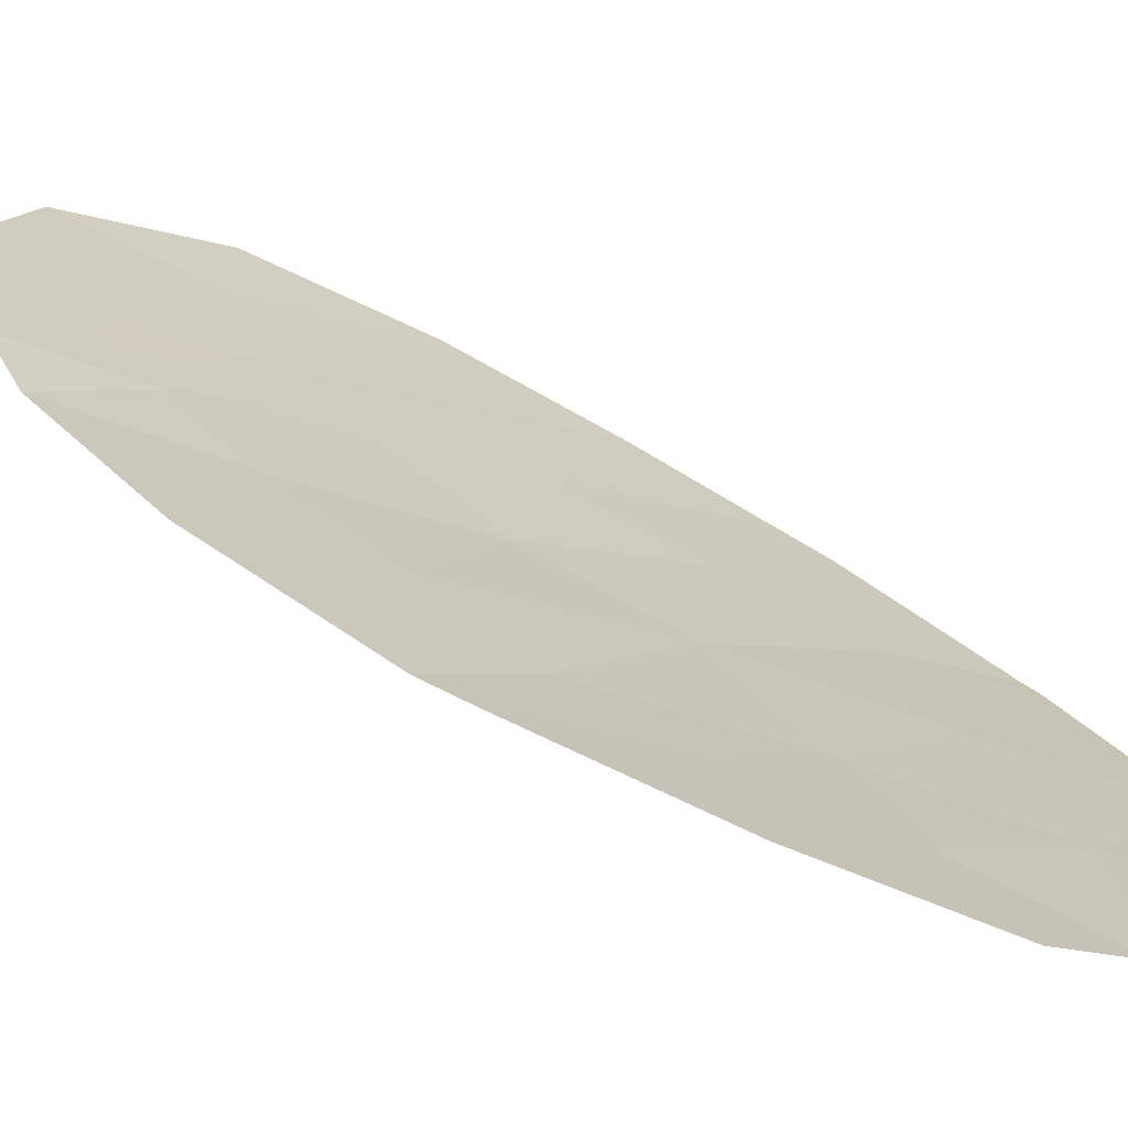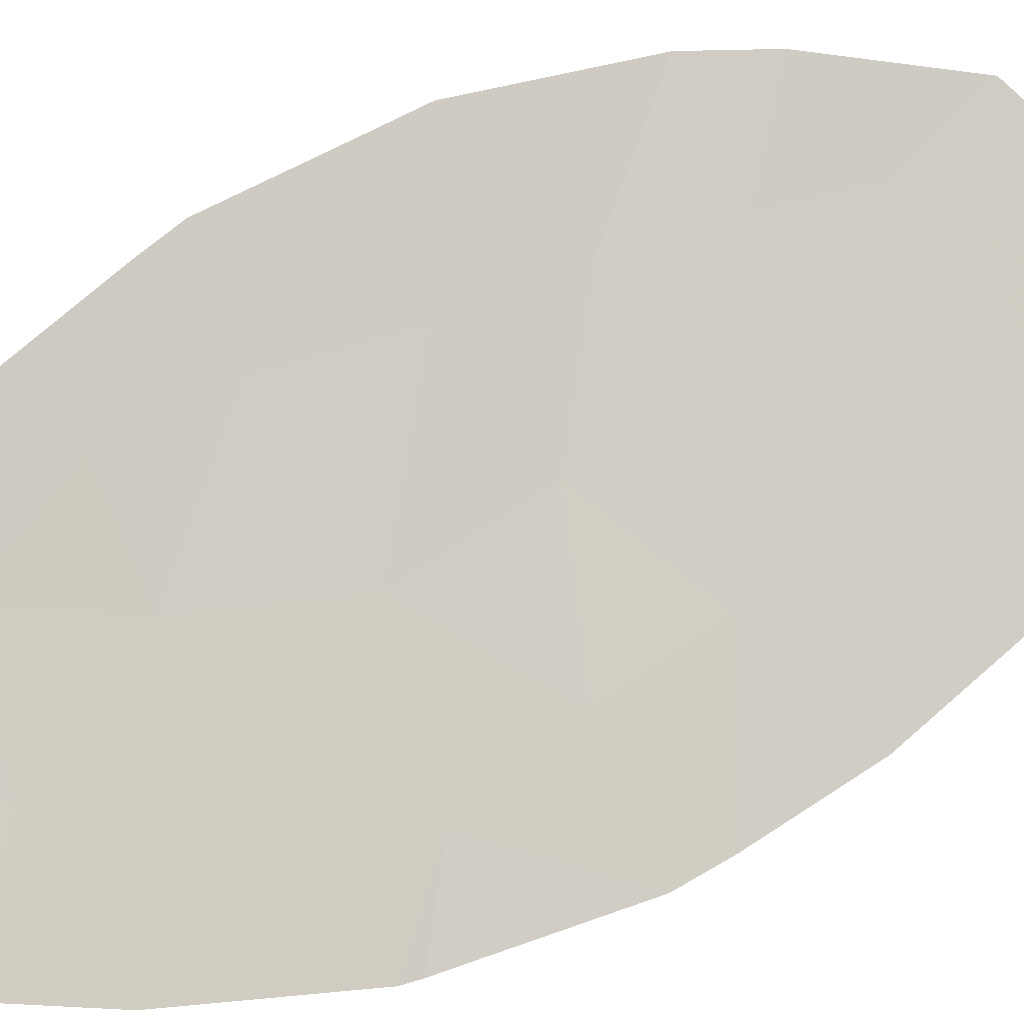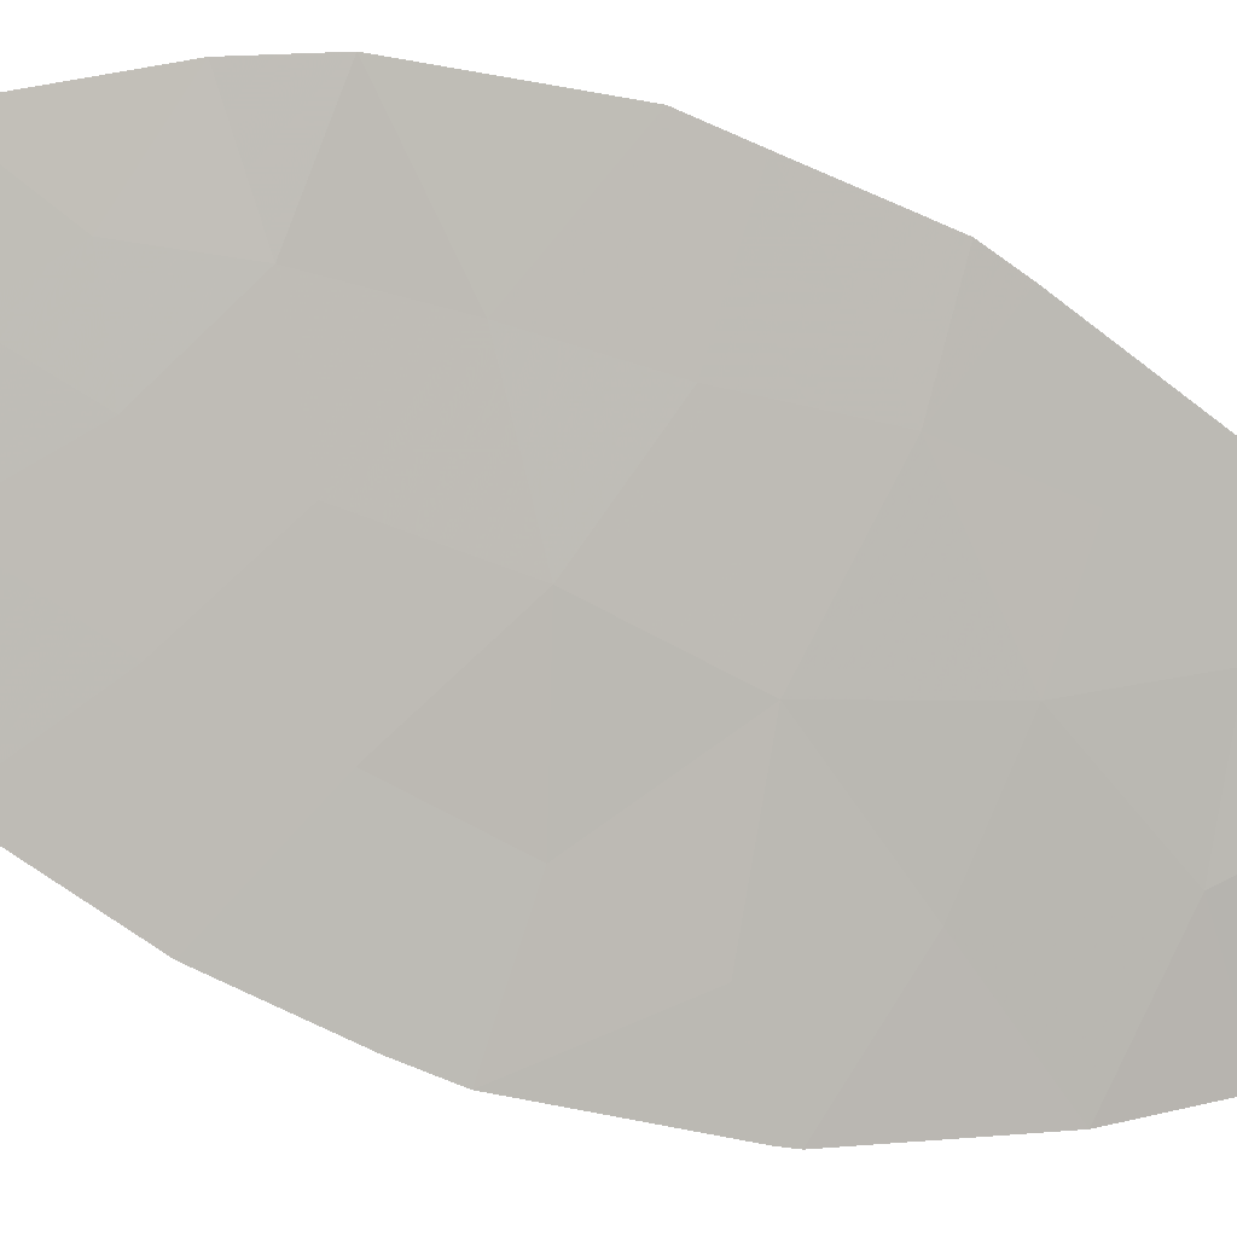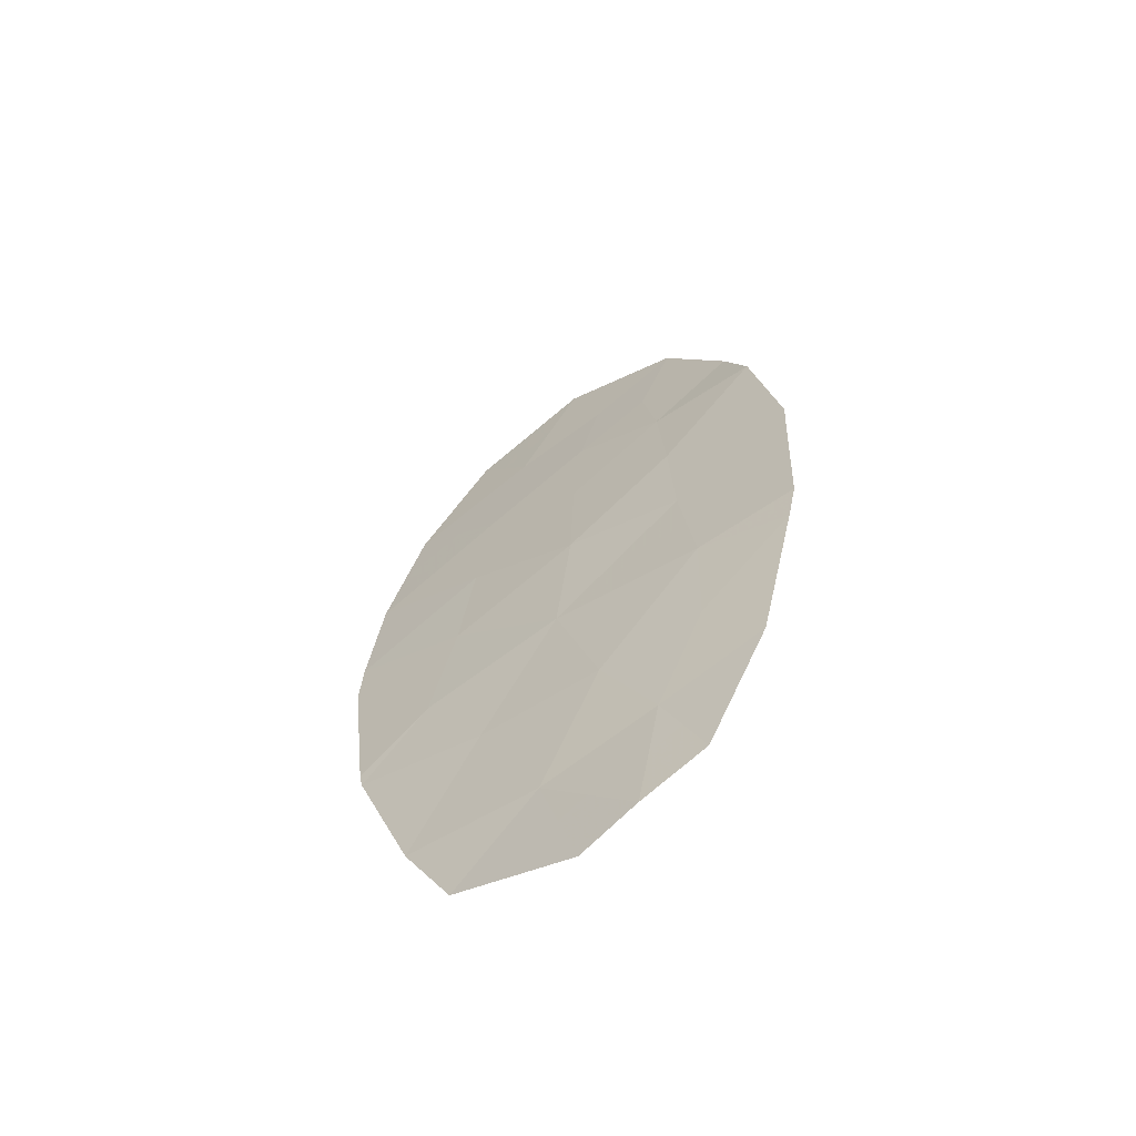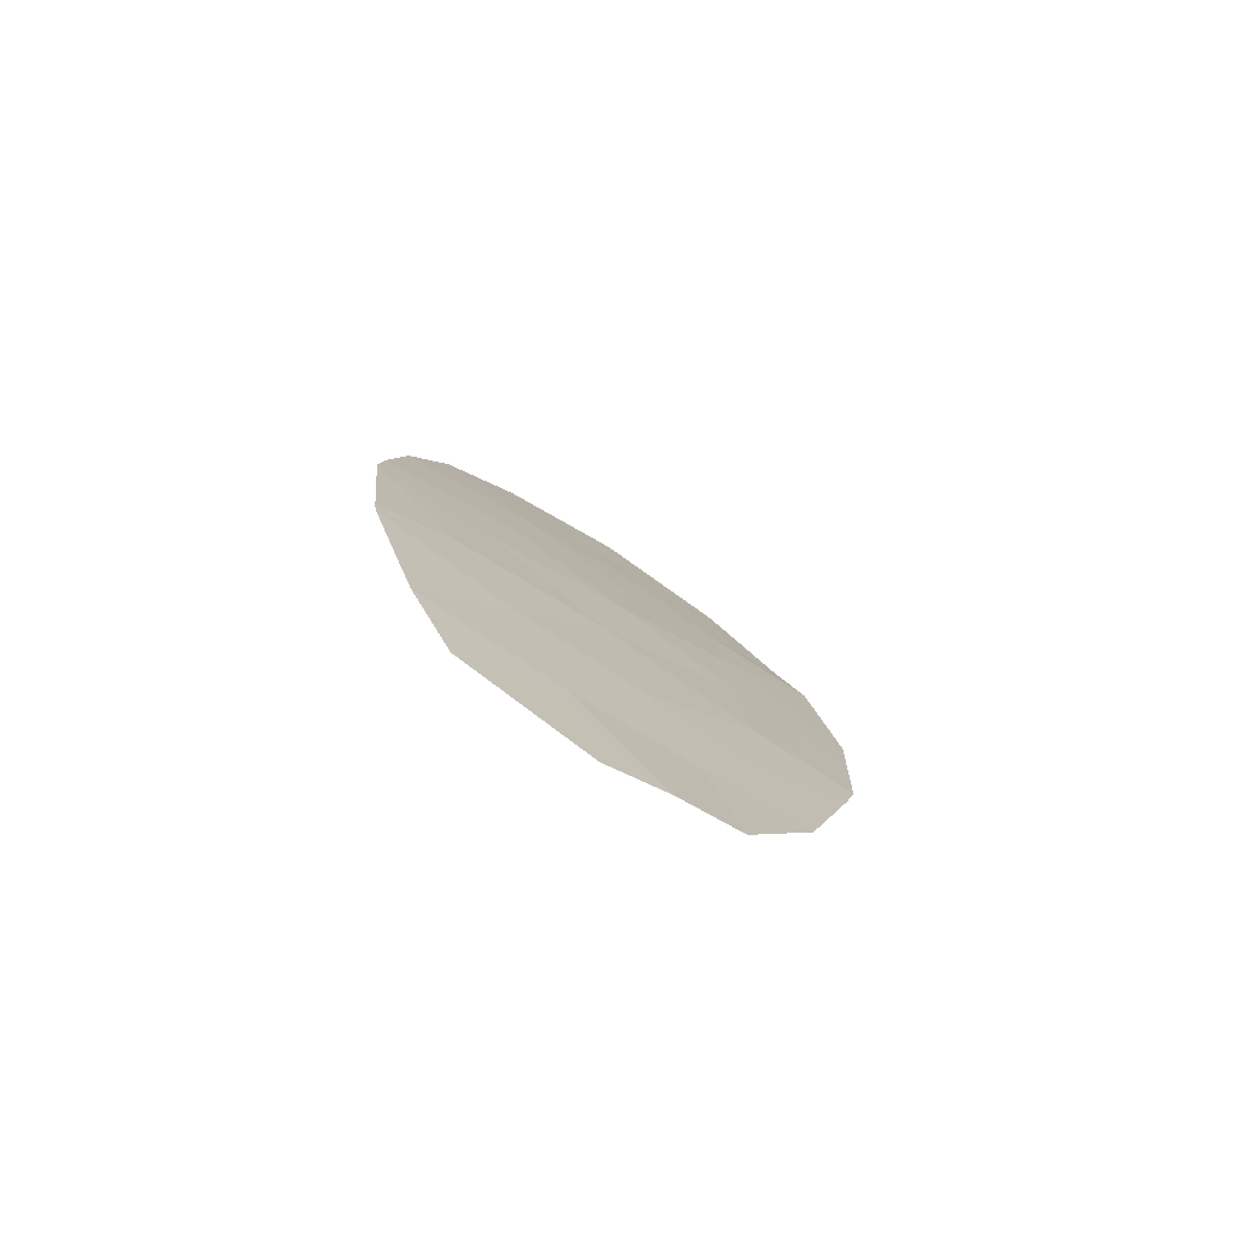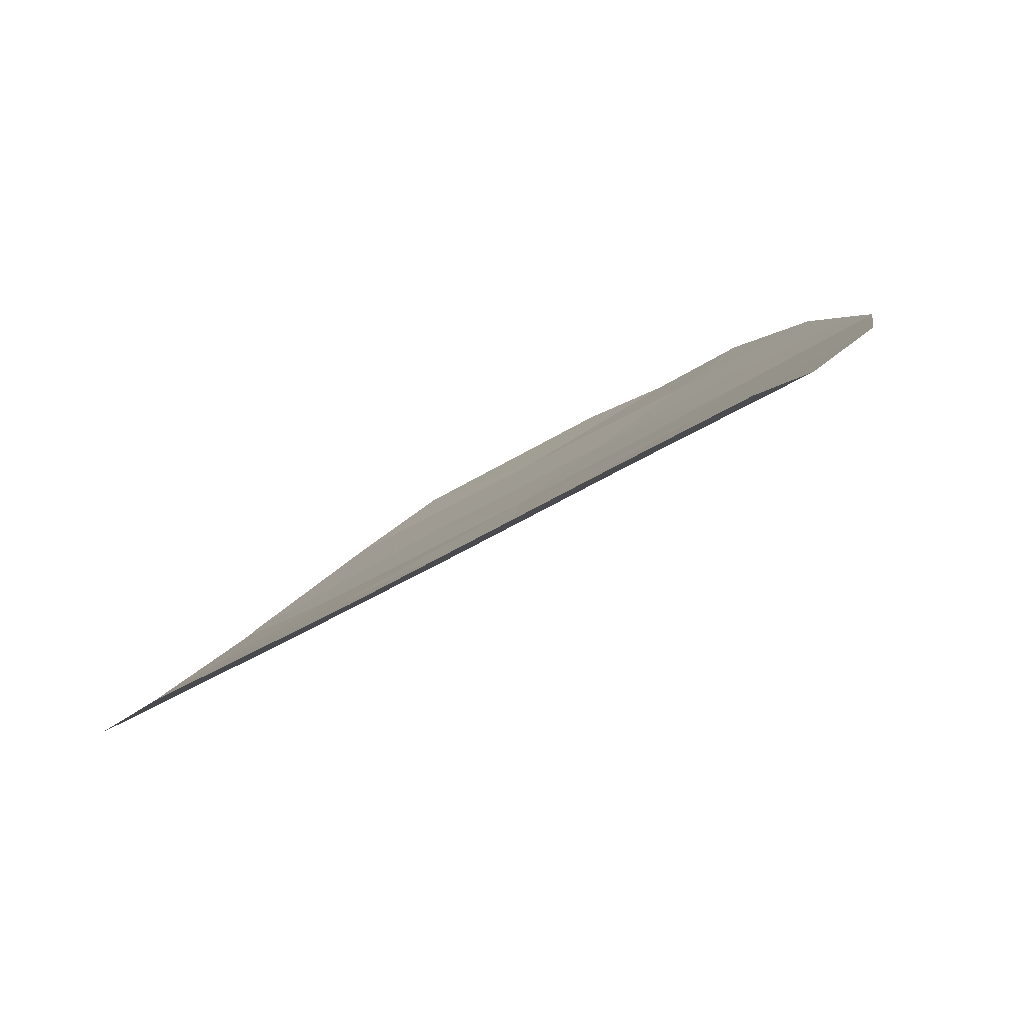
<metadata>
{"format":"obj","ext":"obj","renderer":"f3d","projection":"perspective","resolution":1024,"background":"white","views":[{"elev":39.3,"azim":135.3,"up":"+Y"},{"elev":57.6,"azim":-118.1,"up":"+Y"},{"elev":-57.6,"azim":67.9,"up":"+Y"},{"elev":-63.4,"azim":62.1,"up":"+Z"},{"elev":-79.2,"azim":-4.8,"up":"+Z"},{"elev":7.0,"azim":8.6,"up":"+Y"}]}
</metadata>
<code>
v -56.53 23.25 -1.454
v -57.74 22.65 -2.795
v -57.96 22.42 0.4425
v -55.34 23.9 0.7578
v -60.54 21.13 -2.302
v -56.62 23.27 -2.768
v -57.91 22.56 3.297
v -58.14 22.58 5.693
v -60.01 21.55 -4.104
v -59.54 21.89 -5.156
v -59.47 21.87 5.052
v -58.79 22.15 4.13
v -56.08 23.64 -3.706
v -58.5 22.34 -4.29
v -55.64 23.73 2.657
v -55.97 23.64 3.486
v -57.21 23.02 -4.032
v -57.52 22.91 -5.479
v -56.82 23.31 -5.156
v -56.75 23.29 4.978
v -60.72 20.99 0.4703
v -60.59 21.09 1.881
v -59.75 21.51 -1.482
v -55.44 23.85 -1.357
v -55.56 23.81 -1.846
v -60.23 21.37 3.534
v -57.07 23.04 3.789
v -55.37 23.88 0.05465
v -60.57 21.1 -2.094
v -58.18 22.61 -5.745
v -60.76 20.97 -0.1396
v -58.17 22.35 -1.171
v -59.12 21.92 -2.691
v -59.11 21.89 2.672
v -56.86 23.09 2.702
v -56.74 23.11 1.372
v -57.97 22.47 1.984
v -59.27 21.77 1.225
v -57.73 22.72 4.377
v -59.44 21.67 -0.1092
v -56.69 23.15 0.0002224
v -60.27 21.34 -3.203
v -59.56 21.73 -3.397
v -59.83 21.52 -2.496
v -57.13 22.95 -2.125
v -57.35 22.8 -1.313
v -57.96 22.5 -1.983
v -58.81 22.23 5.373
v -59.13 22.01 4.591
v -58.47 22.37 4.912
v -58.81 22.13 -3.49
v -59.25 21.94 -4.197
v -57.37 22.97 -4.756
v -57.17 23.11 -5.318
v -57.02 23.16 -4.594
v -56.45 23.48 -4.431
v -56.65 23.33 -3.869
v -57.85 22.76 -5.612
v -58.01 22.63 -4.884
v -58.34 22.48 -5.017
v -57.86 22.68 -4.161
v -56.8 23.1 2.037
v -57.41 22.78 2.343
v -57.35 22.79 1.678
v -59.99 21.38 0.8476
v -60.08 21.33 0.1806
v -59.35 21.72 0.5578
v -57.18 22.96 -2.782
v -57.48 22.83 -3.414
v -56.92 23.15 -3.4
v -55.5 23.83 -1.601
v -55.98 23.55 -1.406
v -56.04 23.53 -1.65
v -60.41 21.23 2.707
v -59.85 21.49 2.276
v -59.67 21.63 3.103
v -59.93 21.43 1.553
v -59.19 21.83 1.948
v -56.36 23.47 4.232
v -56.91 23.17 4.383
v -56.52 23.34 3.637
v -55.41 23.87 -0.6512
v -55.95 23.56 -0.6998
v -56.35 23.46 -3.237
v -55.82 23.73 -2.776
v -56.09 23.54 -2.307
v -56.58 23.26 -2.111
v -59.77 21.72 -4.63
v -59.02 22.11 -4.723
v -58.26 22.44 4.254
v -57.94 22.65 5.035
v -56.04 23.5 1.065
v -56.71 23.13 0.6859
v -56.01 23.52 0.379
v -58.86 22.25 -5.451
v -60.66 21.04 1.176
v -56.03 23.52 0.02743
v -56.61 23.2 -0.727
v -60.15 21.32 -1.892
v -59.44 21.71 -2.086
v -60.55 21.11 -2.198
v -60.16 21.3 -1.788
v -57.38 22.82 2.999
v -56.97 23.07 3.245
v -57.49 22.8 3.543
v -57.4 22.88 4.083
v -57.82 22.64 3.837
v -59.85 21.62 4.293
v -59.51 21.76 3.832
v -58.35 22.35 3.714
v -58.95 22.02 3.401
v -58.51 22.23 2.984
v -57.43 22.75 -0.5854
v -57.33 22.79 0.2214
v -58.07 22.38 -0.3643
v -55.81 23.68 3.072
v -56.42 23.36 3.094
v -56.25 23.41 2.679
v -58.12 22.49 -3.542
v -58.43 22.28 -2.743
v -57.35 22.77 0.9071
v -57.97 22.45 1.213
v -56.19 23.42 2.014
v -57.94 22.51 2.64
v -58.54 22.18 2.328
v -58.7 22.04 0.1667
v -58.81 22.01 -0.6401
v -58.62 22.12 1.604
v -58.61 22.09 0.8337
v -55.49 23.81 1.707
v -55.36 23.89 0.4062
v -60.74 20.98 0.1653
v -60.1 21.32 -0.1244
v -58.65 22.13 -1.931
v -57.24 23.01 4.678
v -57.45 22.94 5.336
v -60.66 21.03 -1.117
v -60.25 21.24 -0.8109
v -59.6 21.59 -0.7957
v -58.96 21.93 -1.327
f 5 42 44
f 42 9 43
f 42 43 44
f 44 43 33
f 2 45 47
f 45 1 46
f 45 46 47
f 47 46 32
f 8 48 50
f 48 11 49
f 48 49 50
f 50 49 12
f 14 51 52
f 51 33 43
f 51 43 52
f 52 43 9
f 17 53 55
f 53 18 54
f 53 54 55
f 55 54 19
f 19 56 55
f 56 13 57
f 56 57 55
f 55 57 17
f 30 58 60
f 58 18 59
f 58 59 60
f 60 59 14
f 18 53 59
f 53 17 61
f 53 61 59
f 59 61 14
f 36 62 64
f 62 35 63
f 62 63 64
f 64 63 37
f 38 65 67
f 65 21 66
f 65 66 67
f 67 66 40
f 6 68 70
f 68 2 69
f 68 69 70
f 70 69 17
f 25 71 73
f 71 24 72
f 71 72 73
f 73 72 1
f 26 74 76
f 74 22 75
f 74 75 76
f 76 75 34
f 22 77 75
f 77 38 78
f 77 78 75
f 75 78 34
f 16 79 81
f 79 20 80
f 79 80 81
f 81 80 27
f 24 82 72
f 82 28 83
f 82 83 72
f 72 83 1
f 17 57 70
f 57 13 84
f 57 84 70
f 70 84 6
f 13 85 84
f 85 25 86
f 85 86 84
f 84 86 6
f 25 73 86
f 73 1 87
f 73 87 86
f 86 87 6
f 9 88 52
f 88 10 89
f 88 89 52
f 52 89 14
f 8 50 91
f 50 12 90
f 50 90 91
f 91 90 39
f 4 92 94
f 92 36 93
f 92 93 94
f 94 93 41
f 10 95 89
f 95 30 60
f 95 60 89
f 89 60 14
f 22 96 77
f 96 21 65
f 96 65 77
f 77 65 38
f 28 97 83
f 97 41 98
f 97 98 83
f 83 98 1
f 23 99 100
f 99 5 44
f 99 44 100
f 100 44 33
f 29 101 102
f 101 5 99
f 101 99 102
f 102 99 23
f 7 103 105
f 103 35 104
f 103 104 105
f 105 104 27
f 7 105 107
f 105 27 106
f 105 106 107
f 107 106 39
f 11 108 49
f 108 26 109
f 108 109 49
f 49 109 12
f 7 110 112
f 110 12 111
f 110 111 112
f 112 111 34
f 32 46 113
f 46 1 98
f 46 98 113
f 113 98 41
f 32 113 115
f 113 41 114
f 113 114 115
f 115 114 3
f 6 87 68
f 87 1 45
f 87 45 68
f 68 45 2
f 15 116 118
f 116 16 117
f 116 117 118
f 118 117 35
f 14 119 51
f 119 2 120
f 119 120 51
f 51 120 33
f 3 121 122
f 121 36 64
f 121 64 122
f 122 64 37
f 36 123 62
f 123 15 118
f 123 118 62
f 62 118 35
f 37 63 124
f 63 35 103
f 63 103 124
f 124 103 7
f 34 125 112
f 125 37 124
f 125 124 112
f 112 124 7
f 3 126 115
f 126 40 127
f 126 127 115
f 115 127 32
f 17 69 61
f 69 2 119
f 69 119 61
f 61 119 14
f 3 122 129
f 122 37 128
f 122 128 129
f 129 128 38
f 37 125 128
f 125 34 78
f 125 78 128
f 128 78 38
f 36 92 123
f 92 4 130
f 92 130 123
f 123 130 15
f 12 110 90
f 110 7 107
f 110 107 90
f 90 107 39
f 4 94 131
f 94 41 97
f 94 97 131
f 131 97 28
f 41 93 114
f 93 36 121
f 93 121 114
f 114 121 3
f 40 126 67
f 126 3 129
f 126 129 67
f 67 129 38
f 40 66 133
f 66 21 132
f 66 132 133
f 133 132 31
f 33 120 134
f 120 2 47
f 120 47 134
f 134 47 32
f 35 117 104
f 117 16 81
f 117 81 104
f 104 81 27
f 20 135 80
f 135 39 106
f 135 106 80
f 80 106 27
f 39 135 91
f 135 20 136
f 135 136 91
f 91 136 8
f 34 111 76
f 111 12 109
f 111 109 76
f 76 109 26
f 31 137 138
f 137 29 102
f 137 102 138
f 138 102 23
f 23 139 138
f 139 40 133
f 139 133 138
f 138 133 31
f 40 139 127
f 139 23 140
f 139 140 127
f 127 140 32
f 33 134 100
f 134 32 140
f 134 140 100
f 100 140 23

</code>
